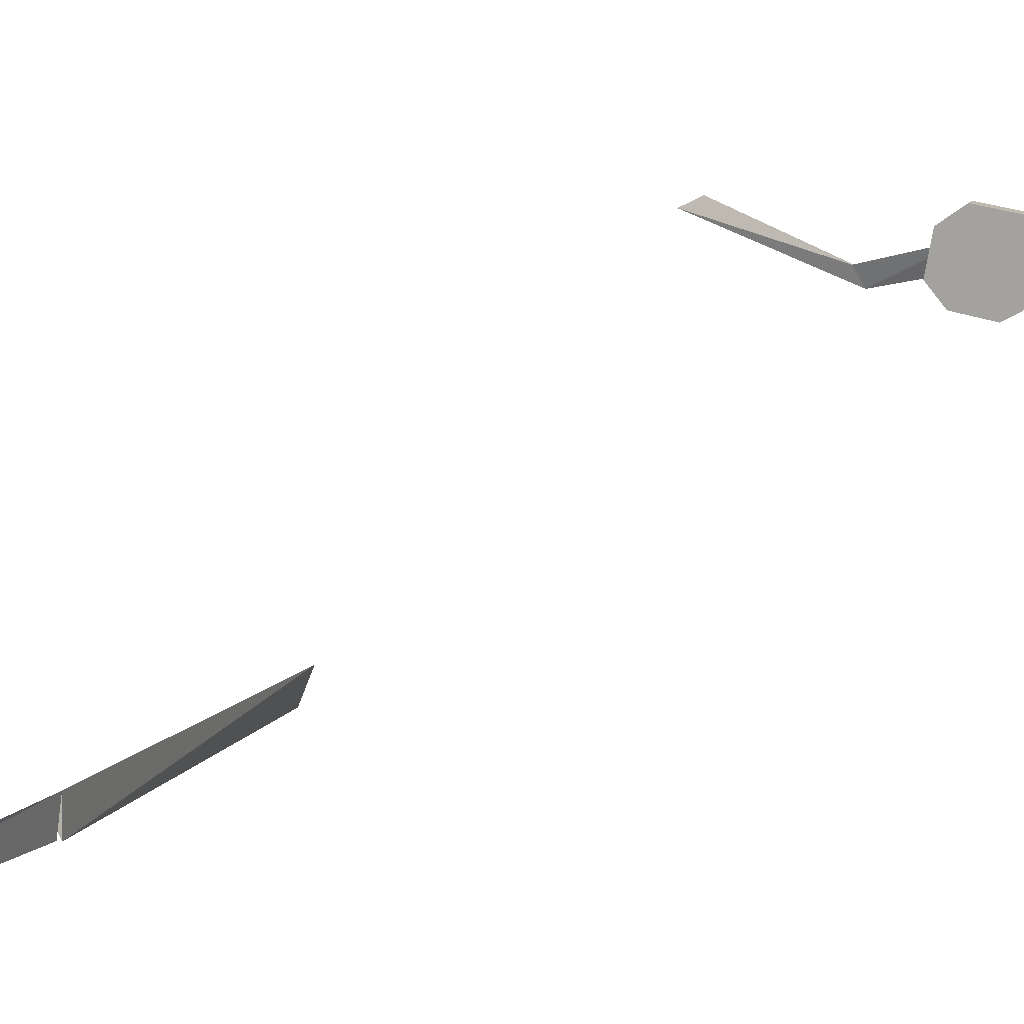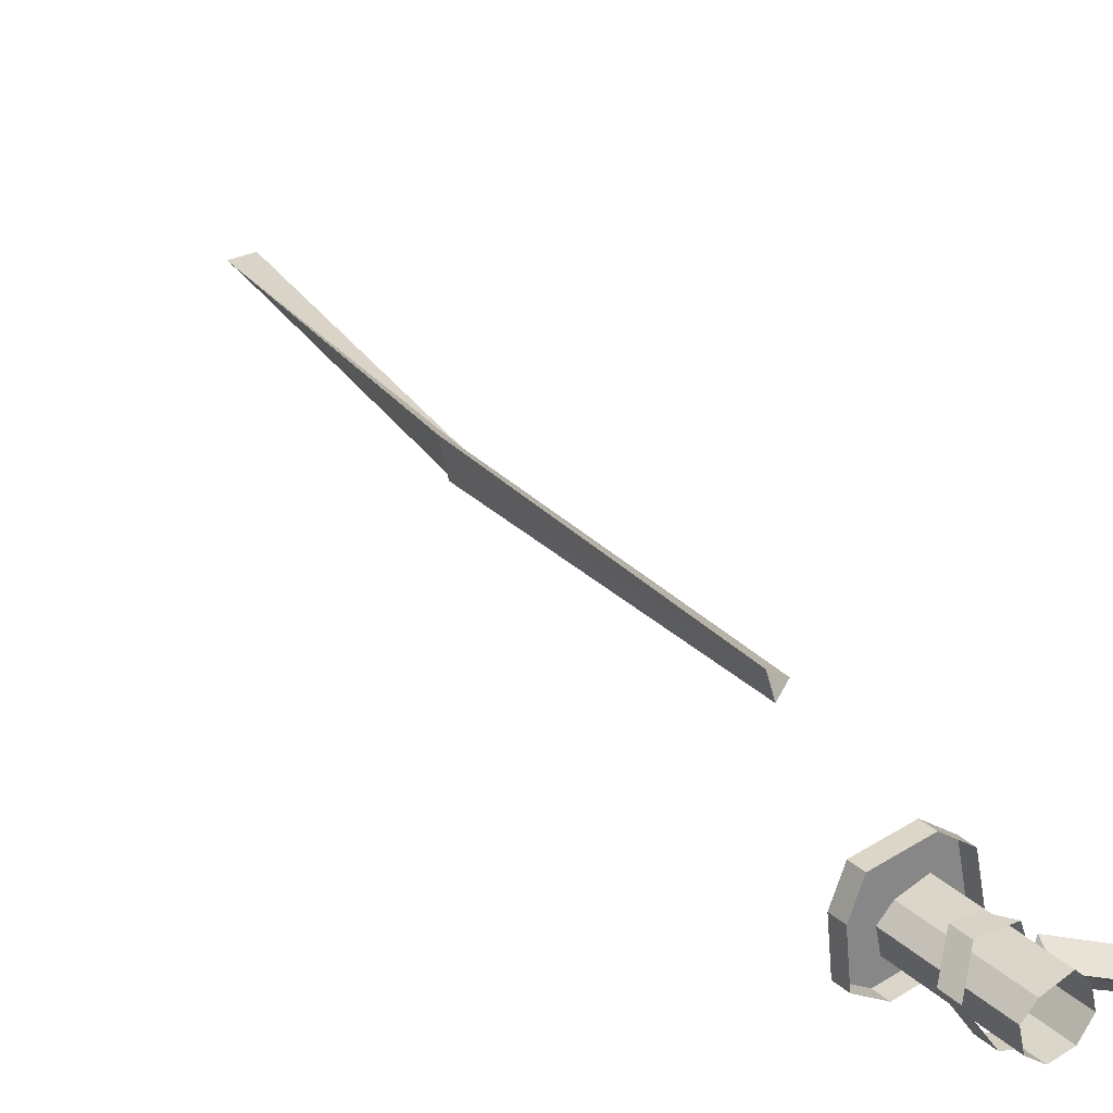
<metadata>
{"format":"obj","ext":"obj","renderer":"f3d","projection":"perspective","resolution":1024,"background":"white","views":[{"elev":10.8,"azim":18.5,"up":"+Z"},{"elev":28.1,"azim":144.2,"up":"+Z"}]}
</metadata>
<code>
o object/3342
v -72 -334 -63
v -72 -328 -56
v -57 -235 -57
v -55 -235 -63
v -53 -237 -54
v -65 -328 -56
v -54 -235 -63
v -55 -135 -59
v -52 -135 -63
v -49 -134 -55
v 47 12 0
v 43 12 -3
v 43 41 -3
v 47 41 0
v 48 12 5
v 48 41 5
v 45 12 8
v 45 41 8
v 39 12 10
v 39 41 10
v 36 12 7
v 36 41 7
v 35 12 2
v 35 41 2
v 38 12 -2
v 38 41 -2
v 52 8 -4
v 45 8 -8
v 45 12 -8
v 52 12 -4
v 53 8 7
v 42 8 3
v 34 8 -6
v 34 12 -6
v 53 12 7
v 50 8 14
v 38 8 16
v 31 8 11
v 29 8 0
v 29 12 0
v 50 12 14
v 38 12 16
v 31 12 11
v 38 37 -4
v 46 35 -3
v 46 30 -3
v 38 32 -4
v 50 32 4
v 50 27 4
v 45 28 10
v 45 23 10
v 37 28 10
v 40 23 10
v 34 27 3
v 38 23 6
v 9 40 -7
v 9 44 -4
v 34 32 3
v 36 28 0
v 33 27 6
v 6 40 -2
v -36 52 7
v -34 55 8
v -30 52 10
f 1 2 3
f 1 3 4
f 1 4 5
f 1 5 6
f 6 5 3
f 6 3 2
f 7 3 8
f 7 8 9
f 7 9 10
f 7 10 5
f 5 10 8
f 5 8 3
f 11 12 13
f 11 13 14
f 11 14 15
f 15 14 16
f 15 16 17
f 17 16 18
f 17 18 19
f 19 18 20
f 19 20 21
f 21 20 22
f 21 22 23
f 23 22 24
f 23 24 25
f 25 24 26
f 25 26 12
f 12 26 13
f 27 28 29
f 27 29 30
f 27 30 31
f 27 31 32
f 27 32 28
f 28 32 33
f 28 33 34
f 28 34 29
f 31 30 35
f 31 35 36
f 31 36 32
f 32 36 37
f 32 37 38
f 32 38 39
f 32 39 33
f 33 39 40
f 33 40 34
f 36 35 41
f 36 41 37
f 37 41 42
f 37 42 38
f 38 42 43
f 38 43 39
f 39 43 40
f 44 45 46
f 44 46 47
f 45 48 49
f 45 49 46
f 48 50 51
f 48 51 49
f 50 52 53
f 50 53 51
f 52 54 55
f 52 55 53
f 56 57 58
f 56 58 59
f 56 59 60
f 56 60 61
f 56 61 62
f 56 62 57
f 57 62 63
f 57 63 64
f 57 64 61
f 57 61 58
f 58 61 60
f 62 61 64

</code>
